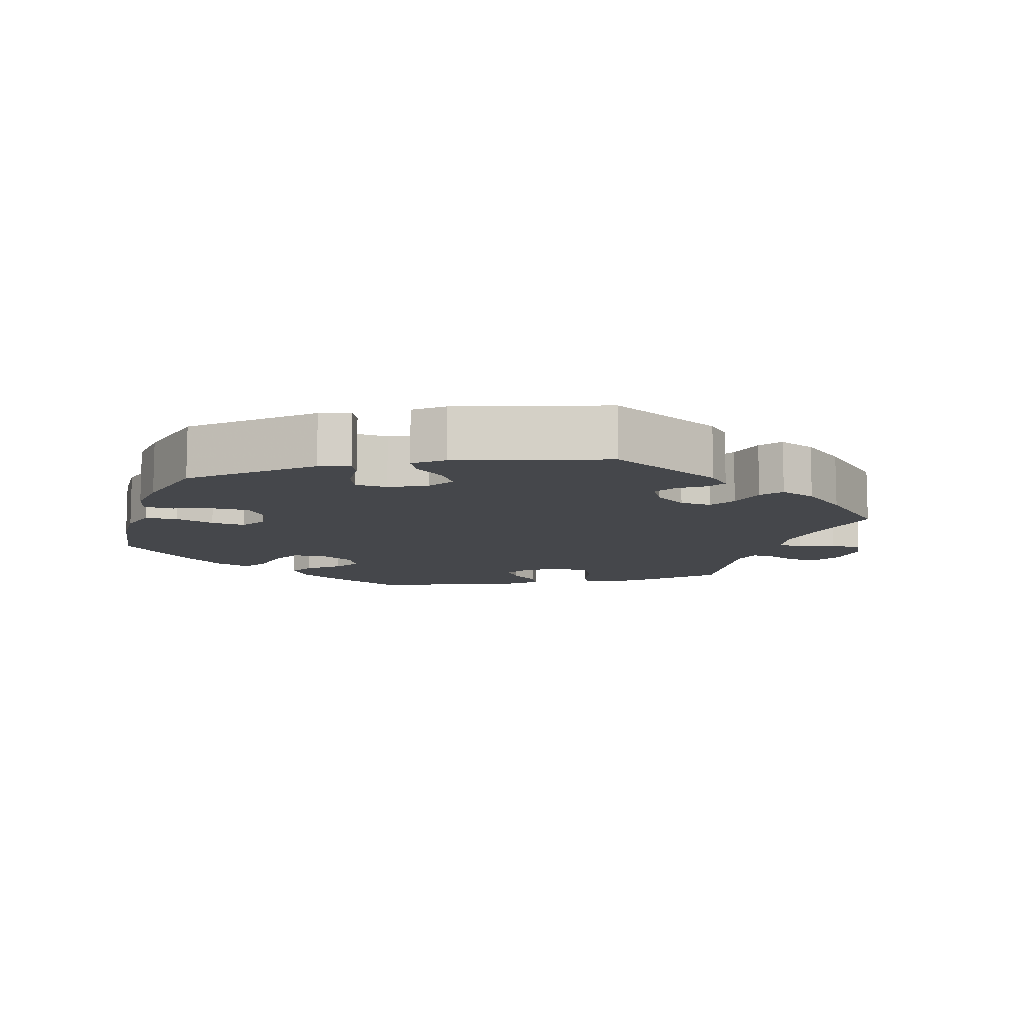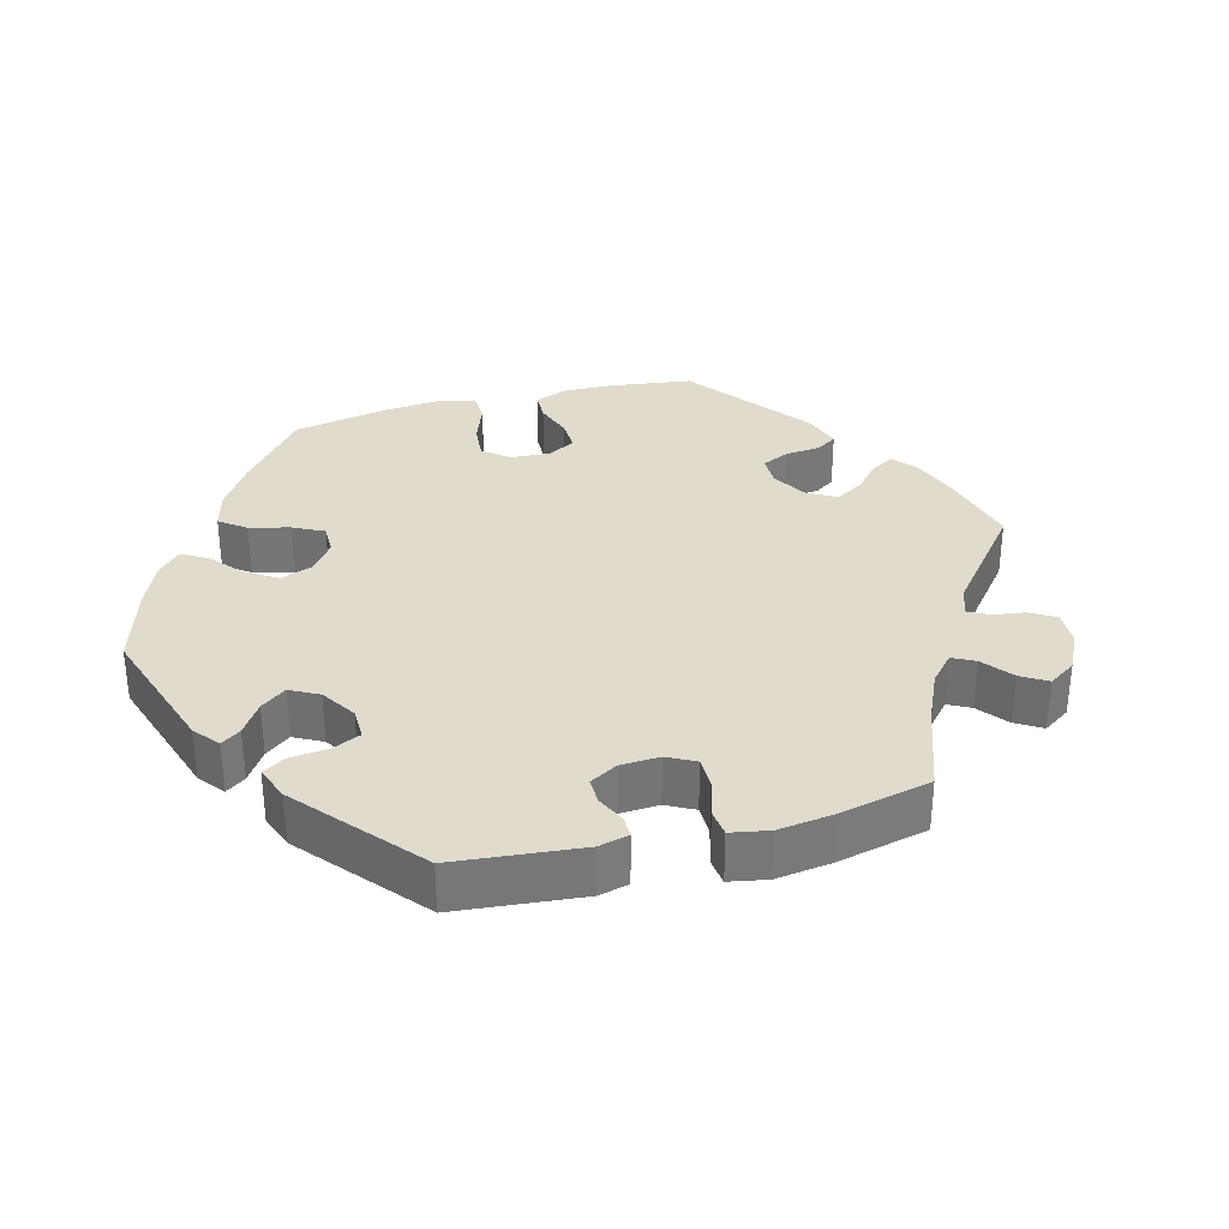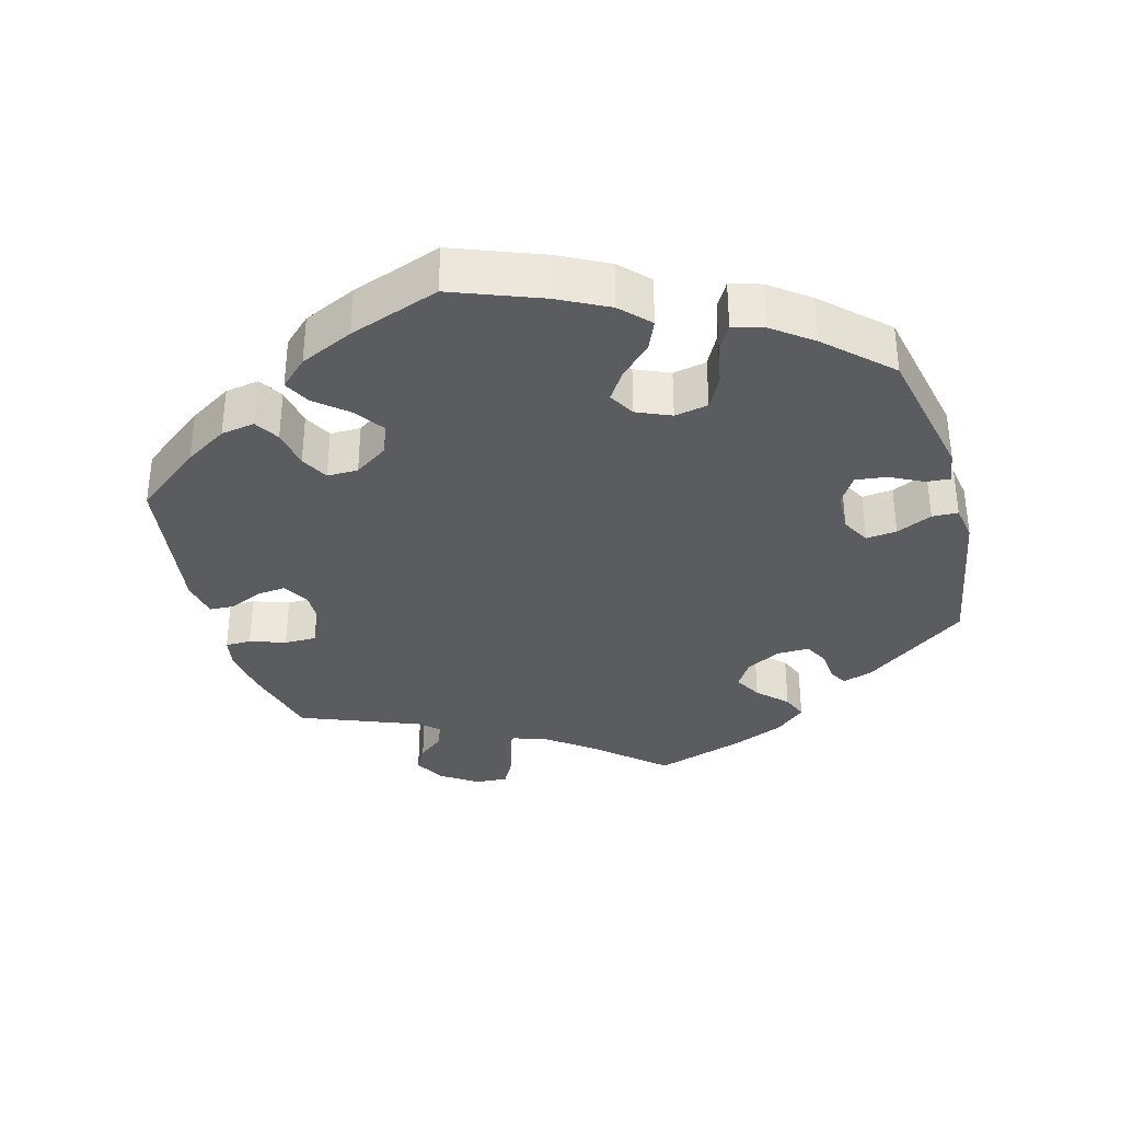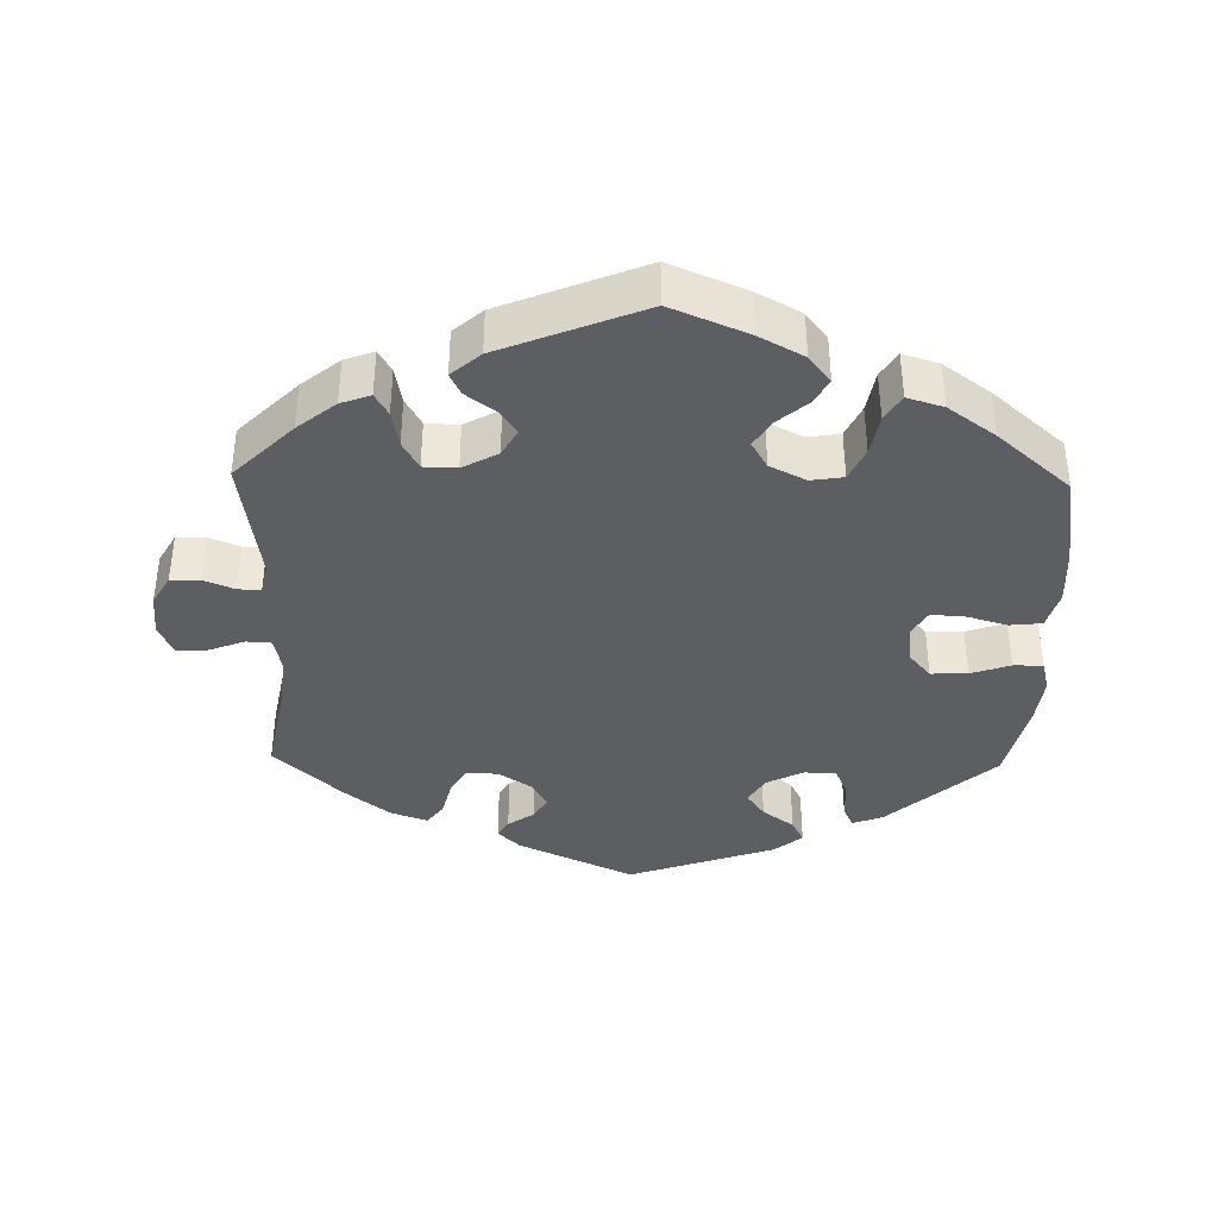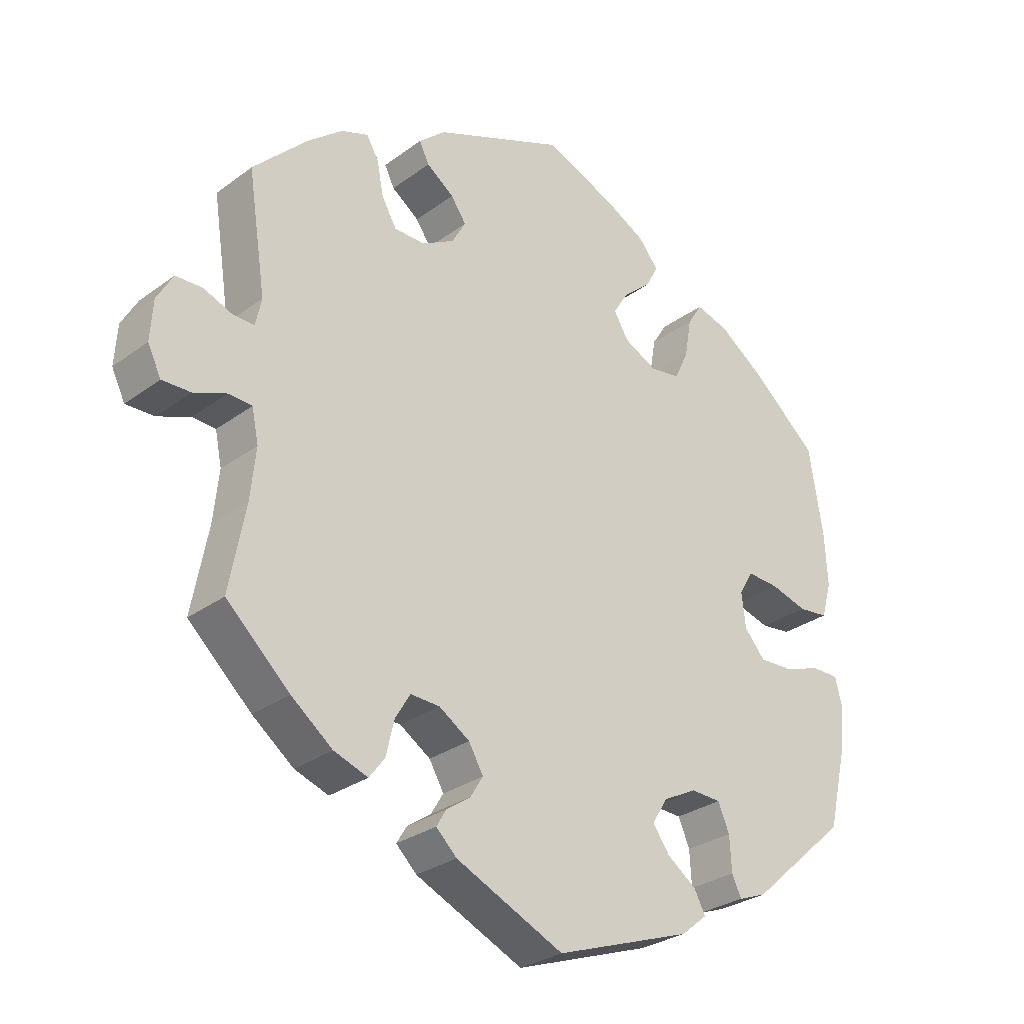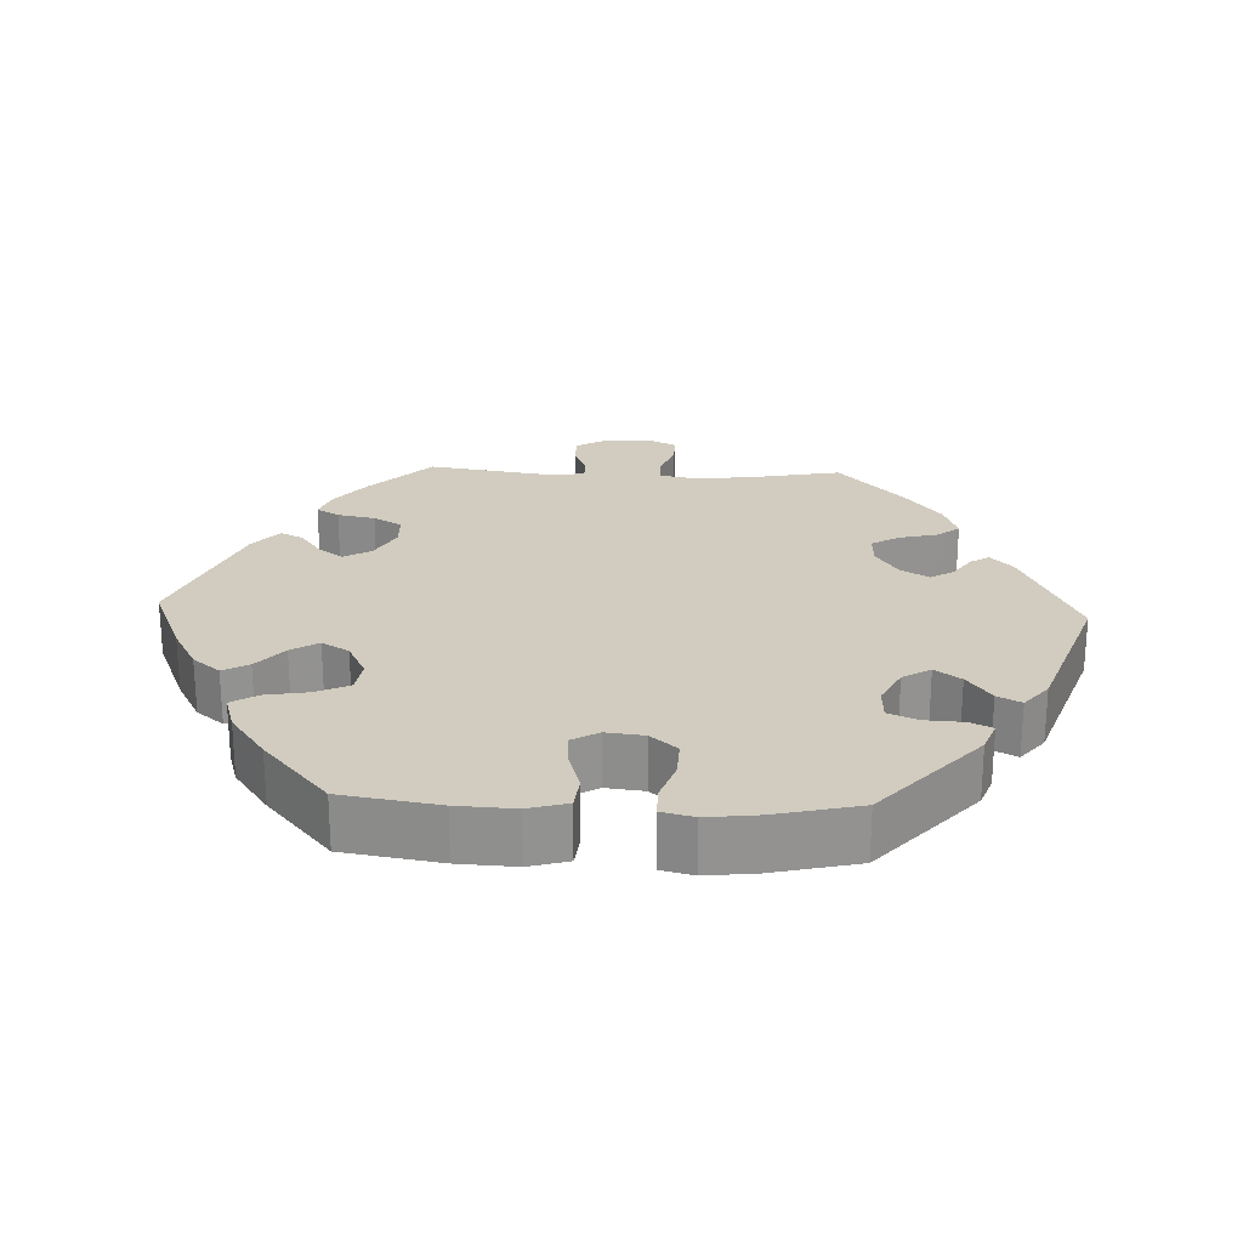
<metadata>
{"format":"obj","ext":"obj","renderer":"f3d","projection":"perspective","resolution":1024,"background":"white","views":[{"elev":-10.3,"azim":162.1,"up":"+Y"},{"elev":33.3,"azim":-164.8,"up":"+Y"},{"elev":-35.1,"azim":75.4,"up":"+Y"},{"elev":-38.7,"azim":-1.4,"up":"+Y"},{"elev":-28.9,"azim":-42.4,"up":"+Z"},{"elev":23.9,"azim":92.4,"up":"+Y"}]}
</metadata>
<code>
v 0.354 0.07 -0.419
v 0.312 0.07 -0.435
v 0.298 0.07 -0.405
v 0.295 0.07 -0.353
v 0.278 0.07 -0.313
v 0.233 0.07 -0.311
v 0.182 0.07 -0.337
v 0.159 0.07 -0.375
v 0.184 0.07 -0.41
v 0.228 0.07 -0.442
v 0.245 0.07 -0.474
v 0.206 0.07 -0.506
v 0.001 0.07 -0.578
v -0.161 0.07 -0.504
v -0.192 0.07 -0.474
v -0.177 0.07 -0.449
v -0.141 0.07 -0.424
v -0.122 0.07 -0.393
v -0.144 0.07 -0.355
v -0.19 0.07 -0.325
v -0.234 0.07 -0.323
v -0.256 0.07 -0.36
v -0.269 0.07 -0.413
v -0.292 0.07 -0.443
v -0.343 0.07 -0.425
v -0.405 0.07 -0.377
v -0.5 0.07 -0.289
v -0.476 0.07 -0.162
v -0.468 0.07 -0.086
v -0.478 0.07 -0.037
v -0.513 0.07 -0.035
v -0.562 0.07 -0.054
v -0.605 0.07 -0.055
v -0.625 0.07 -0.014
v -0.621 0.07 0.046
v -0.597 0.07 0.088
v -0.557 0.07 0.089
v -0.514 0.07 0.072
v -0.482 0.07 0.071
v -0.473 0.07 0.112
v -0.5 0.07 0.289
v -0.419 0.07 0.37
v -0.366 0.07 0.413
v -0.325 0.07 0.428
v -0.307 0.07 0.397
v -0.297 0.07 0.346
v -0.275 0.07 0.307
v -0.229 0.07 0.306
v -0.18 0.07 0.333
v -0.159 0.07 0.37
v -0.182 0.07 0.403
v -0.223 0.07 0.433
v -0.238 0.07 0.463
v -0.198 0.07 0.498
v -0.001 0.07 0.578
v 0.106 0.07 0.534
v 0.167 0.07 0.501
v 0.197 0.07 0.464
v 0.178 0.07 0.429
v 0.136 0.07 0.393
v 0.113 0.07 0.356
v 0.135 0.07 0.319
v 0.185 0.07 0.294
v 0.23 0.07 0.301
v 0.251 0.07 0.346
v 0.261 0.07 0.404
v 0.283 0.07 0.439
v 0.333 0.07 0.424
v 0.399 0.07 0.377
v 0.5 0.07 0.29
v 0.521 0.07 0.159
v 0.525 0.07 0.081
v 0.51 0.07 0.028
v 0.465 0.07 0.023
v 0.41 0.07 0.039
v 0.362 0.07 0.042
v 0.341 0.07 0.006
v 0.347 0.07 -0.046
v 0.378 0.07 -0.082
v 0.429 0.07 -0.08
v 0.484 0.07 -0.061
v 0.525 0.07 -0.061
v 0.536 0.07 -0.105
v 0.528 0.07 -0.173
v 0.501 0.07 -0.288
v 0.354 0 -0.419
v 0.312 0 -0.435
v 0.298 0 -0.405
v 0.295 0 -0.353
v 0.278 0 -0.313
v 0.233 0 -0.311
v 0.182 0 -0.337
v 0.159 0 -0.375
v 0.184 0 -0.41
v 0.228 0 -0.442
v 0.245 0 -0.474
v 0.206 0 -0.506
v 0.001 0 -0.578
v -0.161 0 -0.504
v -0.192 0 -0.474
v -0.177 0 -0.449
v -0.141 0 -0.424
v -0.122 0 -0.393
v -0.144 0 -0.355
v -0.19 0 -0.325
v -0.234 0 -0.323
v -0.256 0 -0.36
v -0.269 0 -0.413
v -0.292 0 -0.443
v -0.343 0 -0.425
v -0.405 0 -0.377
v -0.5 0 -0.289
v -0.476 0 -0.162
v -0.468 0 -0.086
v -0.478 0 -0.037
v -0.513 0 -0.035
v -0.562 0 -0.054
v -0.605 0 -0.055
v -0.625 0 -0.014
v -0.621 0 0.046
v -0.597 0 0.088
v -0.557 0 0.089
v -0.514 0 0.072
v -0.482 0 0.071
v -0.473 0 0.112
v -0.5 0 0.289
v -0.419 0 0.37
v -0.366 0 0.413
v -0.325 0 0.428
v -0.307 0 0.397
v -0.297 0 0.346
v -0.275 0 0.307
v -0.229 0 0.306
v -0.18 0 0.333
v -0.159 0 0.37
v -0.182 0 0.403
v -0.223 0 0.433
v -0.238 0 0.463
v -0.198 0 0.498
v -0.001 0 0.578
v 0.106 0 0.534
v 0.167 0 0.501
v 0.197 0 0.464
v 0.178 0 0.429
v 0.136 0 0.393
v 0.113 0 0.356
v 0.135 0 0.319
v 0.185 0 0.294
v 0.23 0 0.301
v 0.251 0 0.346
v 0.261 0 0.404
v 0.283 0 0.439
v 0.333 0 0.424
v 0.399 0 0.377
v 0.5 0 0.29
v 0.521 0 0.159
v 0.525 0 0.081
v 0.51 0 0.028
v 0.465 0 0.023
v 0.41 0 0.039
v 0.362 0 0.042
v 0.341 0 0.006
v 0.347 0 -0.046
v 0.378 0 -0.082
v 0.429 0 -0.08
v 0.484 0 -0.061
v 0.525 0 -0.061
v 0.536 0 -0.105
v 0.528 0 -0.173
v 0.501 0 -0.288
f 80 81 82 83
f 79 80 83 84
f 72 73 74 75
f 72 75 76
f 71 72 76
f 70 71 76
f 69 70 76 77
f 65 66 67 68
f 64 65 68 69
f 57 58 59 60
f 57 60 61
f 56 57 61
f 55 56 61
f 54 55 61
f 51 52 53 54
f 50 51 54 61
f 49 50 61 62
f 43 44 45 46
f 43 46 47
f 40 41 42 43
f 39 40 43 47
f 35 36 37 38
f 35 38 39
f 34 35 39
f 31 32 33 34
f 30 31 34 39
f 29 30 39 47
f 25 26 27 28
f 22 23 24 25
f 21 22 25 28
f 20 21 28 29
f 14 15 16 17
f 14 17 18
f 13 14 18
f 12 13 18 19
f 9 10 11 12
f 8 9 12 19
f 1 2 3 4
f 1 4 5
f 79 84 85 1
f 64 69 77
f 63 64 77 78
f 48 49 62 63
f 48 63 78
f 7 8 19 20
f 6 7 20 29
f 5 6 29 47
f 79 1 5
f 48 78 79
f 5 47 48 79
f 168 167 166 165
f 169 168 165 164
f 160 159 158 157
f 161 160 157
f 161 157 156
f 161 156 155
f 162 161 155 154
f 153 152 151 150
f 154 153 150 149
f 145 144 143 142
f 146 145 142
f 146 142 141
f 146 141 140
f 146 140 139
f 139 138 137 136
f 146 139 136 135
f 147 146 135 134
f 131 130 129 128
f 132 131 128
f 128 127 126 125
f 132 128 125 124
f 123 122 121 120
f 124 123 120
f 124 120 119
f 119 118 117 116
f 124 119 116 115
f 132 124 115 114
f 113 112 111 110
f 110 109 108 107
f 113 110 107 106
f 114 113 106 105
f 102 101 100 99
f 103 102 99
f 103 99 98
f 104 103 98 97
f 97 96 95 94
f 104 97 94 93
f 89 88 87 86
f 90 89 86
f 86 170 169 164
f 162 154 149
f 163 162 149 148
f 148 147 134 133
f 163 148 133
f 105 104 93 92
f 114 105 92 91
f 132 114 91 90
f 90 86 164
f 164 163 133
f 164 133 132 90
f 1 86 87 2
f 2 87 88 3
f 3 88 89 4
f 4 89 90 5
f 5 90 91 6
f 6 91 92 7
f 7 92 93 8
f 8 93 94 9
f 9 94 95 10
f 10 95 96 11
f 11 96 97 12
f 12 97 98 13
f 13 98 99 14
f 14 99 100 15
f 15 100 101 16
f 16 101 102 17
f 17 102 103 18
f 18 103 104 19
f 19 104 105 20
f 20 105 106 21
f 21 106 107 22
f 22 107 108 23
f 23 108 109 24
f 24 109 110 25
f 25 110 111 26
f 26 111 112 27
f 27 112 113 28
f 28 113 114 29
f 29 114 115 30
f 30 115 116 31
f 31 116 117 32
f 32 117 118 33
f 33 118 119 34
f 34 119 120 35
f 35 120 121 36
f 36 121 122 37
f 37 122 123 38
f 38 123 124 39
f 39 124 125 40
f 40 125 126 41
f 41 126 127 42
f 42 127 128 43
f 43 128 129 44
f 44 129 130 45
f 45 130 131 46
f 46 131 132 47
f 47 132 133 48
f 48 133 134 49
f 49 134 135 50
f 50 135 136 51
f 51 136 137 52
f 52 137 138 53
f 53 138 139 54
f 54 139 140 55
f 55 140 141 56
f 56 141 142 57
f 57 142 143 58
f 58 143 144 59
f 59 144 145 60
f 60 145 146 61
f 61 146 147 62
f 62 147 148 63
f 63 148 149 64
f 64 149 150 65
f 65 150 151 66
f 66 151 152 67
f 67 152 153 68
f 68 153 154 69
f 69 154 155 70
f 70 155 156 71
f 71 156 157 72
f 72 157 158 73
f 73 158 159 74
f 74 159 160 75
f 75 160 161 76
f 76 161 162 77
f 77 162 163 78
f 78 163 164 79
f 79 164 165 80
f 80 165 166 81
f 81 166 167 82
f 82 167 168 83
f 83 168 169 84
f 84 169 170 85
f 85 170 86 1

</code>
